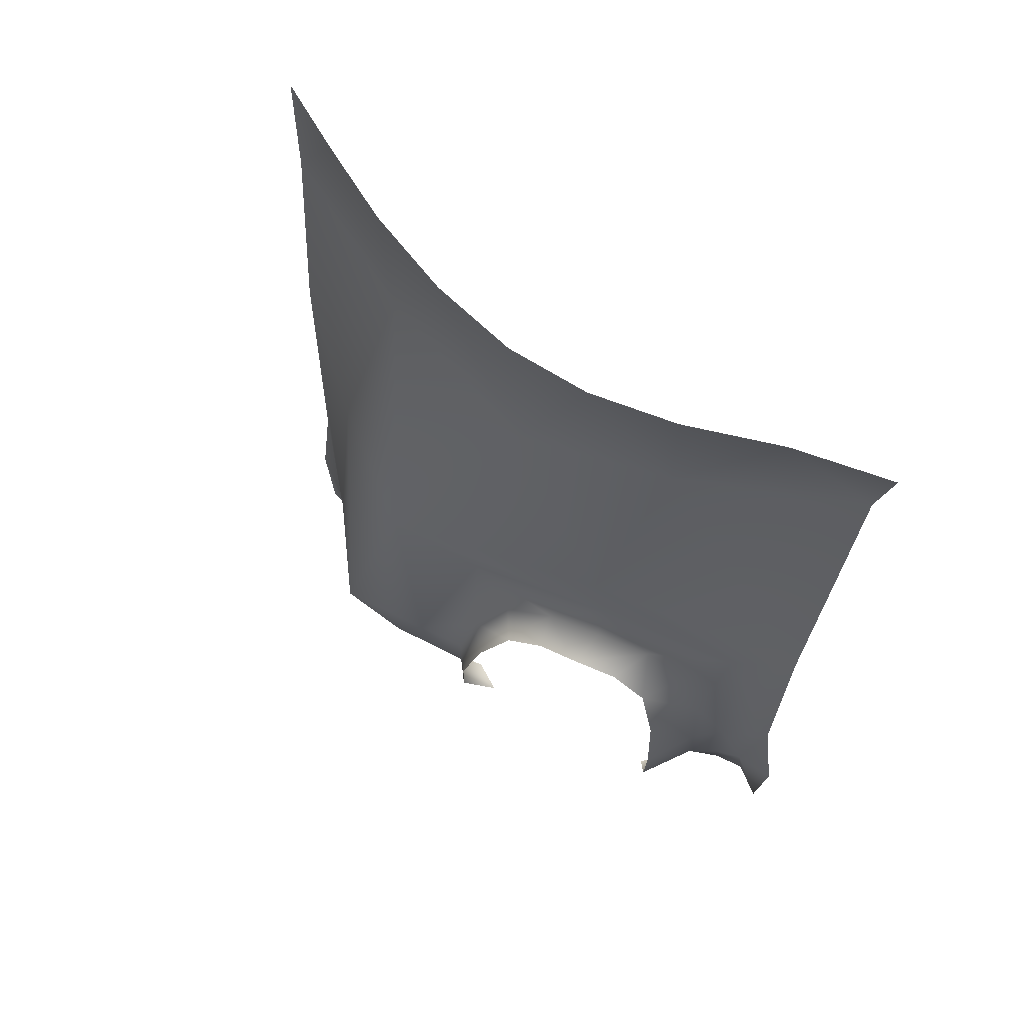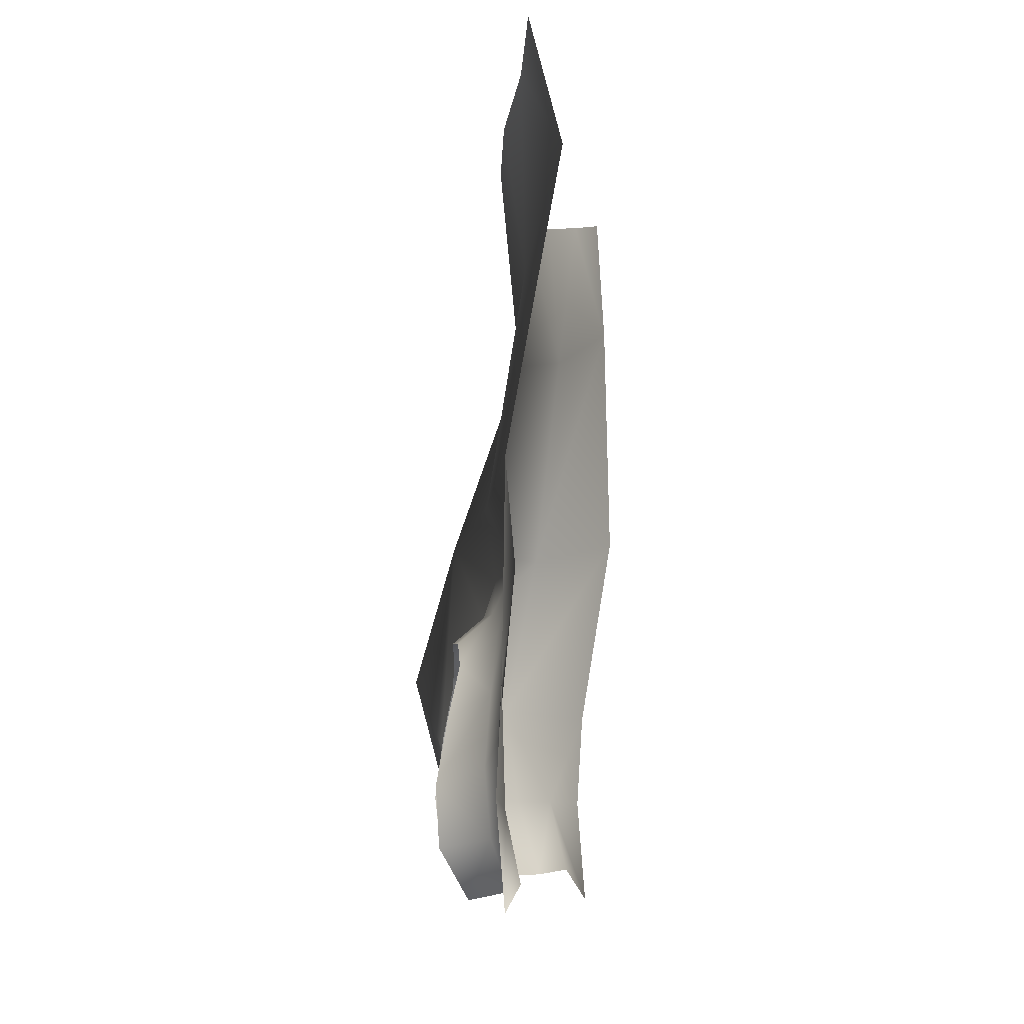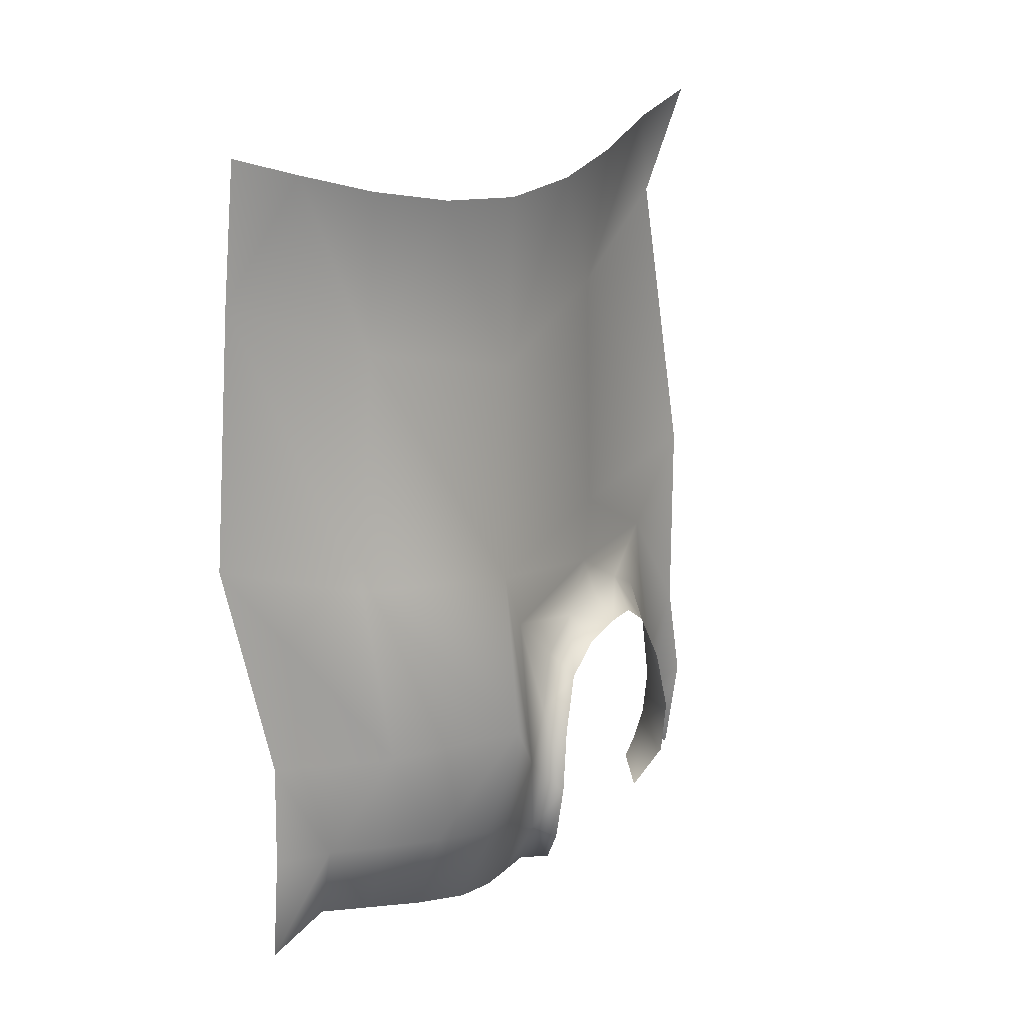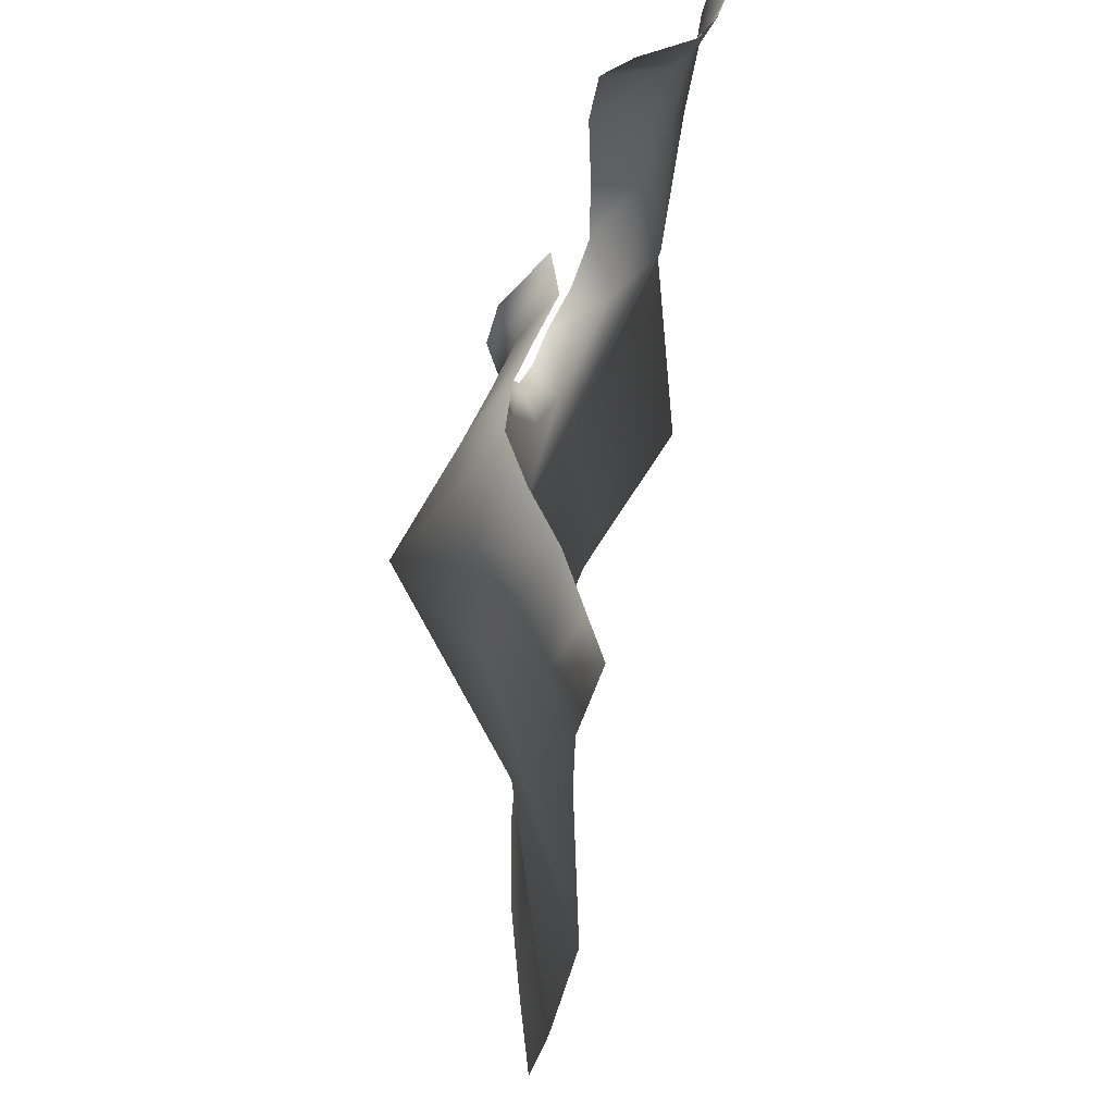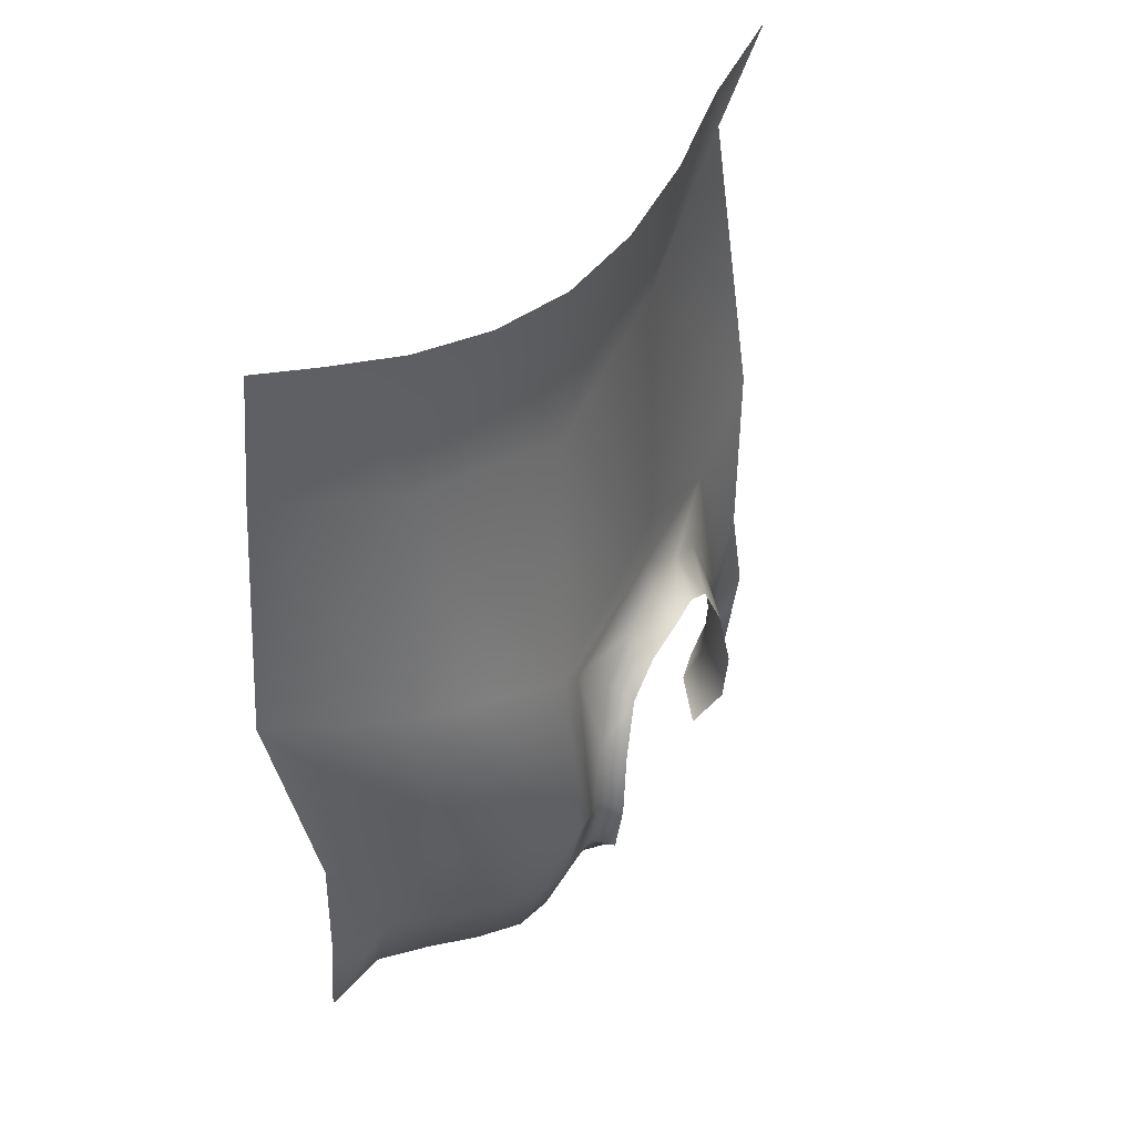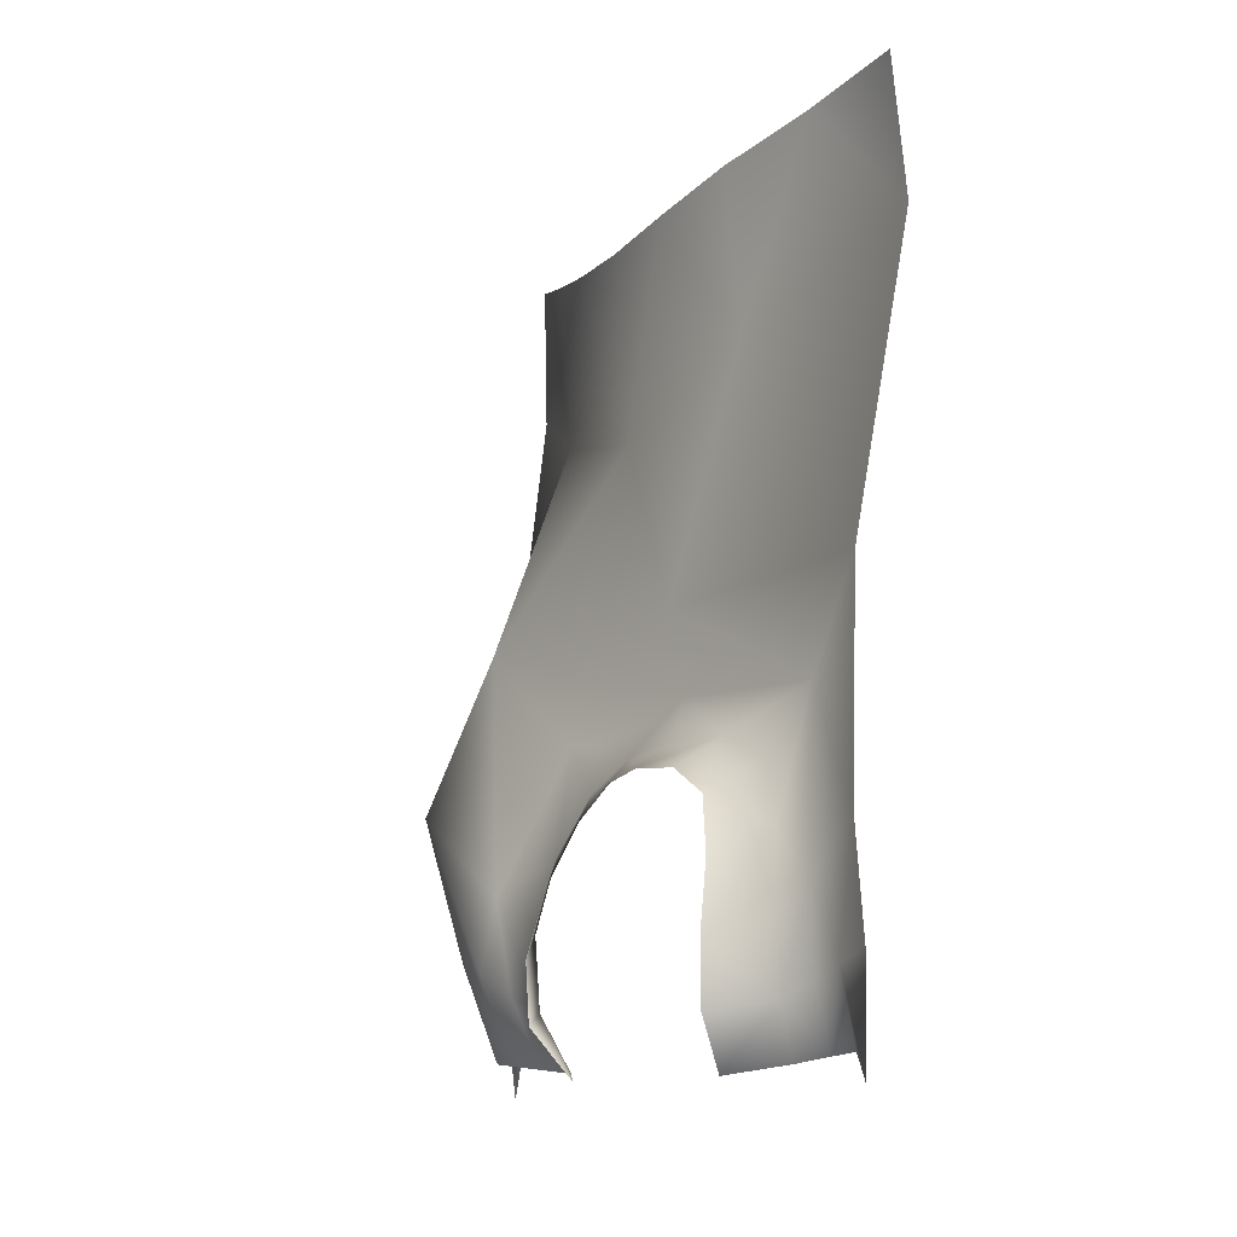
<metadata>
{"format":"obj","ext":"obj","renderer":"f3d","projection":"perspective","resolution":1024,"background":"white","views":[{"elev":63.4,"azim":-43.2,"up":"+Y"},{"elev":-9.6,"azim":16.9,"up":"+Y"},{"elev":20.2,"azim":-129.4,"up":"+Y"},{"elev":-30.8,"azim":-5.6,"up":"+Z"},{"elev":45.4,"azim":-131.1,"up":"+Y"},{"elev":-12.1,"azim":-16.4,"up":"+Y"}]}
</metadata>
<code>
g PS-Area03_181
v -6555 -1249 -1400
v -6711 -1266 -1788
v -6614 -836.3 -1715
v -6455 -711.4 -1408
v -6711 -944.3 -2004
v -6900 -1283 -2164
v -6900 -1283 -2164
v -6800 -1279 -2422
v -6721 -859 -2335
v -6711 -944.3 -2004
v -6692 -729.9 -2617
v -6693 -1212 -2658
v -6900 -1283 -2164
v -6796 -1447 -2042
v -6906 -1691 -2102
v -7000 -1551 -2215
v -6563 -1625 -1407
v -6596 -1717 -1493
v -6576 -1418 -1526
v -6555 -1249 -1400
v -6711 -1266 -1788
v -6691 -1407 -1782
v -6693 -1212 -2658
v -6800 -1279 -2422
v -6861 -1603 -2404
v -6743 -1610 -2592
v -7000 -1551 -2215
v -6900 -1283 -2164
v -6703 -596 -1850
v -6648 -565.6 -1692
v -6735 -608.7 -2008
v -6565 -528.8 -1528
v -6501 -496.5 -1356
v -6721 -513.2 -2476
v -6741 -557.1 -2332
v -6702 -473.6 -2598
v -6746 -592.3 -2173
v -6735 -608.7 -2008
v -6810 -1986 -1979
v -6796 -1971 -2038
v -6845 -1877 -2049
v -6873 -1900 -2010
v -6827 -1964 -2106
v -6878 -1844 -2112
v -6857 -1754 -2036
v -6882 -1796 -1999
v -6914 -1810 -2175
v -6927 -1787 -2244
v -6856 -1956 -2174
v -6865 -1951 -2247
v -6830 -1633 -2008
v -6856 -1683 -1969
v -6787 -1536 -1956
v -6819 -1588 -1919
v -6710 -1576 -1631
v -6629 -1527 -1591
v -6627 -1631 -1550
v -6719 -1672 -1591
v -6634 -1760 -1538
v -6734 -1788 -1574
v -6555 -2000 -1400
v -6546 -1954 -1457
v -6571 -1834 -1451
v -6562 -1816 -1374
v -6563 -1959 -1511
v -6590 -1856 -1499
v -6625 -1880 -1545
v -6730 -1895 -1583
v -6597 -1968 -1565
v -6690 -1984 -1624
v -6735 -1530 -1694
v -6663 -1482 -1669
v -6770 -1522 -1769
v -6710 -1476 -1769
v -6749 -1489 -1870
v -6794 -1538 -1849
v -6865 -1951 -2247
v -6836 -1950 -2329
v -6893 -1787 -2326
v -6927 -1787 -2244
v -6792 -1947 -2417
v -6839 -1794 -2416
v -6793 -1793 -2508
v -6759 -1795 -2606
v -6758 -1937 -2509
v -6744 -2002 -2611
f 2 6 5
f 1 2 3
f 5 3 2
f 3 5 29
f 31 29 5
f 3 4 1
f 29 30 3
f 32 3 30
f 3 32 4
f 33 4 32
f 76 54 75
f 53 75 54
f 75 53 14
f 51 14 53
f 14 51 15
f 45 15 51
f 15 45 41
f 46 41 45
f 41 46 42
f 51 53 54
f 51 46 45
f 46 51 52
f 54 52 51
f 73 76 75
f 41 40 43
f 40 41 39
f 42 39 41
f 15 41 44
f 43 44 41
f 44 43 47
f 49 47 43
f 47 49 50
f 15 44 47
f 50 48 47
f 16 47 48
f 47 16 15
f 13 15 16
f 15 13 14
f 22 14 13
f 14 22 75
f 74 75 22
f 75 74 73
f 72 73 74
f 73 72 71
f 55 71 72
f 13 21 22
f 19 21 20
f 21 19 22
f 72 22 19
f 22 72 74
f 55 72 56
f 19 56 72
f 56 19 57
f 18 57 19
f 57 18 59
f 67 59 18
f 59 67 60
f 68 60 67
f 57 59 60
f 60 58 57
f 55 57 58
f 57 55 56
f 18 66 67
f 70 68 67
f 17 19 20
f 19 17 18
f 63 18 17
f 18 63 66
f 65 66 63
f 66 65 67
f 69 67 65
f 67 69 70
f 63 62 65
f 63 61 62
f 61 63 64
f 17 64 63
f 28 27 24
f 25 24 27
f 24 25 23
f 26 23 25
f 25 27 79
f 80 79 27
f 79 80 77
f 77 78 79
f 84 26 83
f 25 83 26
f 83 25 82
f 79 82 25
f 82 79 81
f 78 81 79
f 83 82 81
f 81 85 83
f 86 83 85
f 83 86 84
f 10 37 38
f 37 10 9
f 7 9 10
f 9 7 8
f 8 11 9
f 11 8 12
f 34 11 36
f 11 34 9
f 35 9 34
f 9 35 37

</code>
